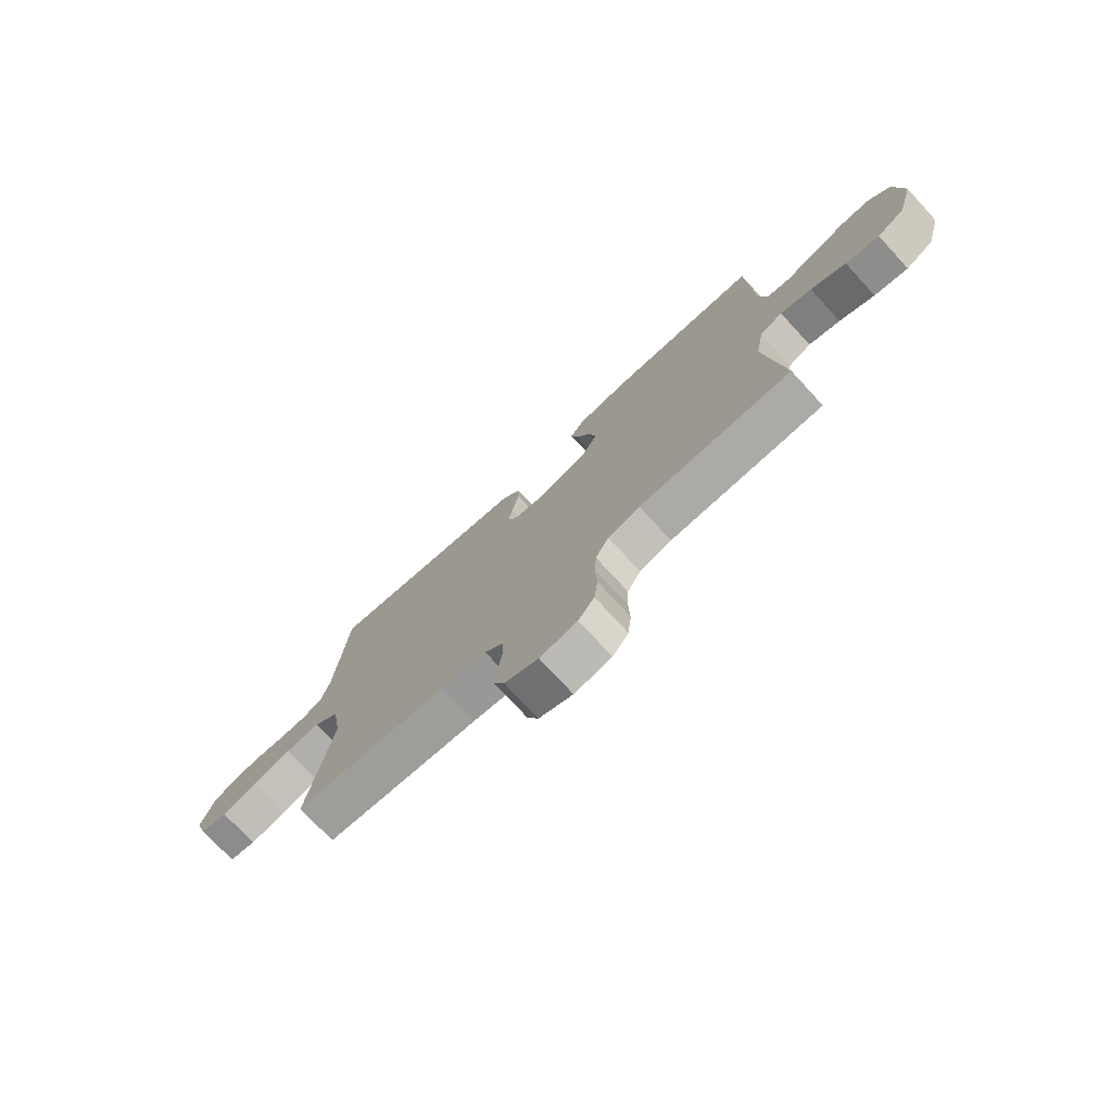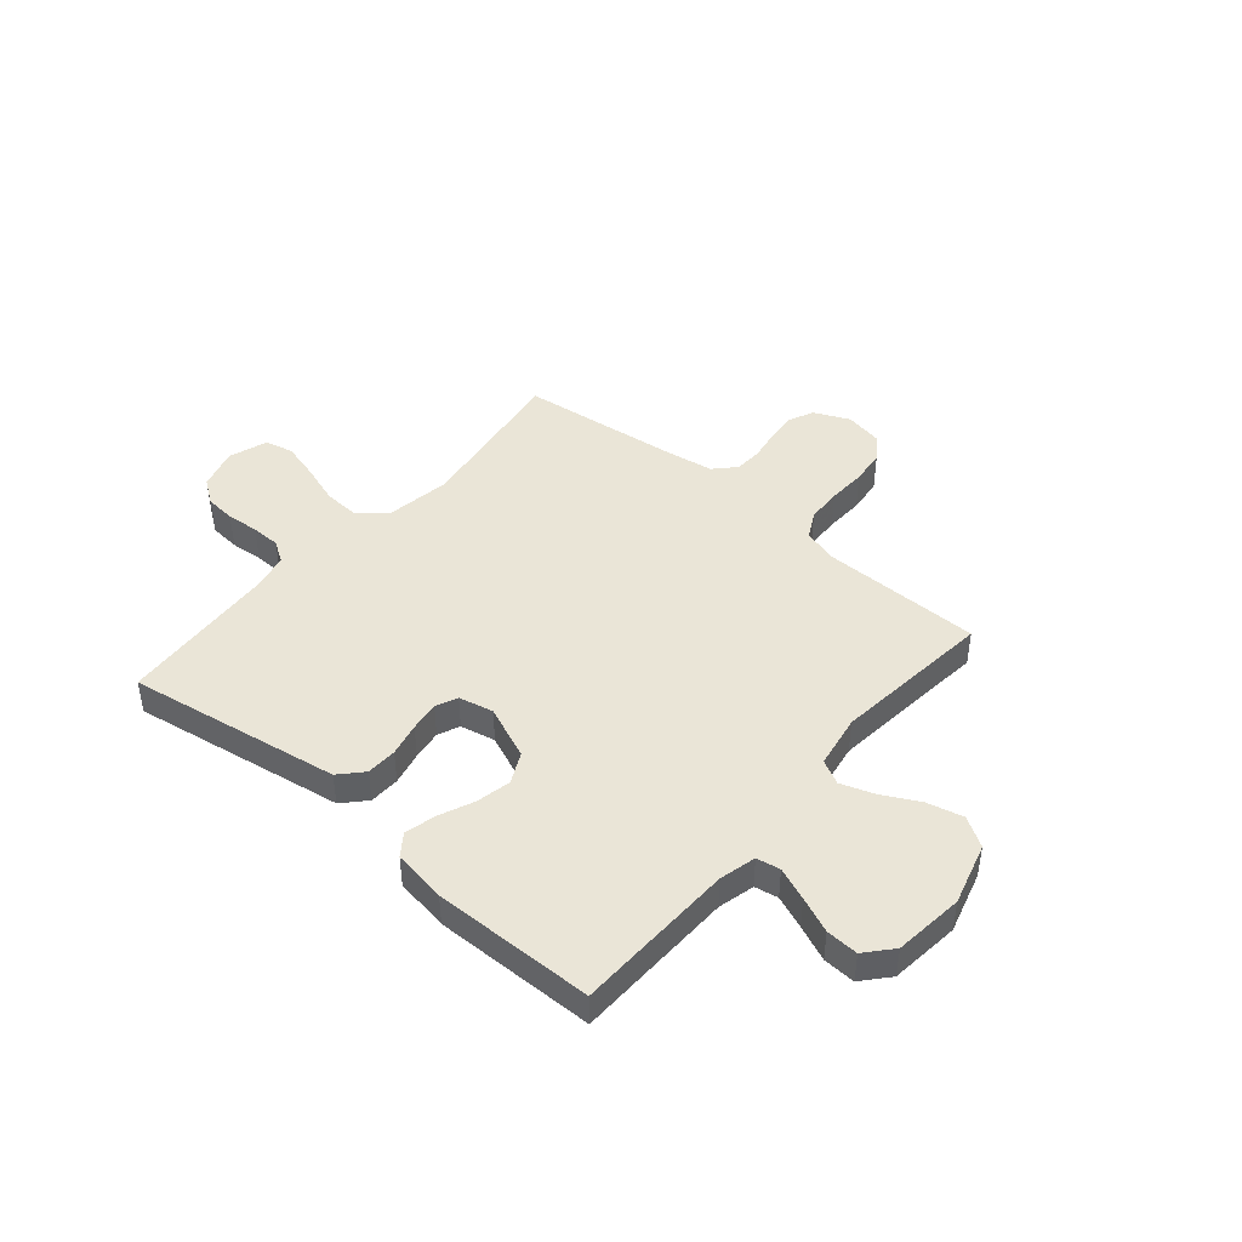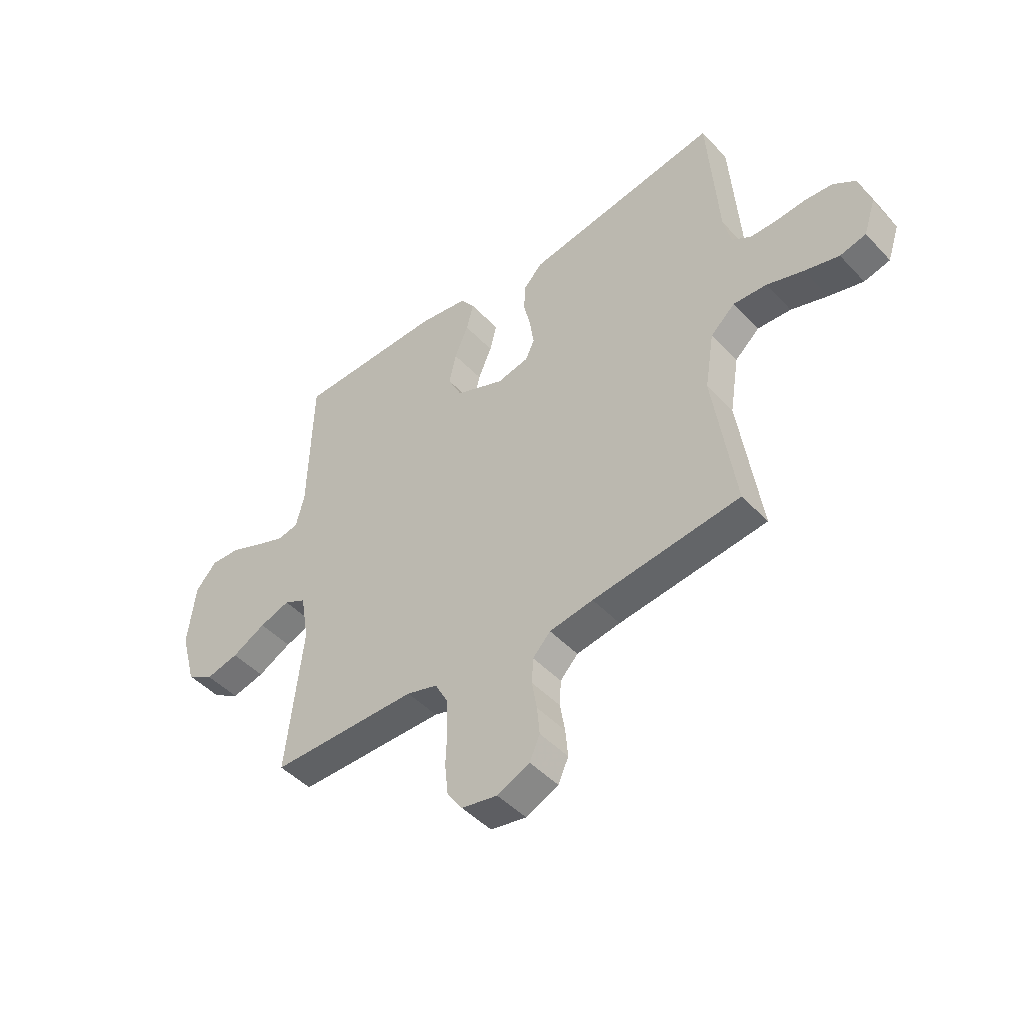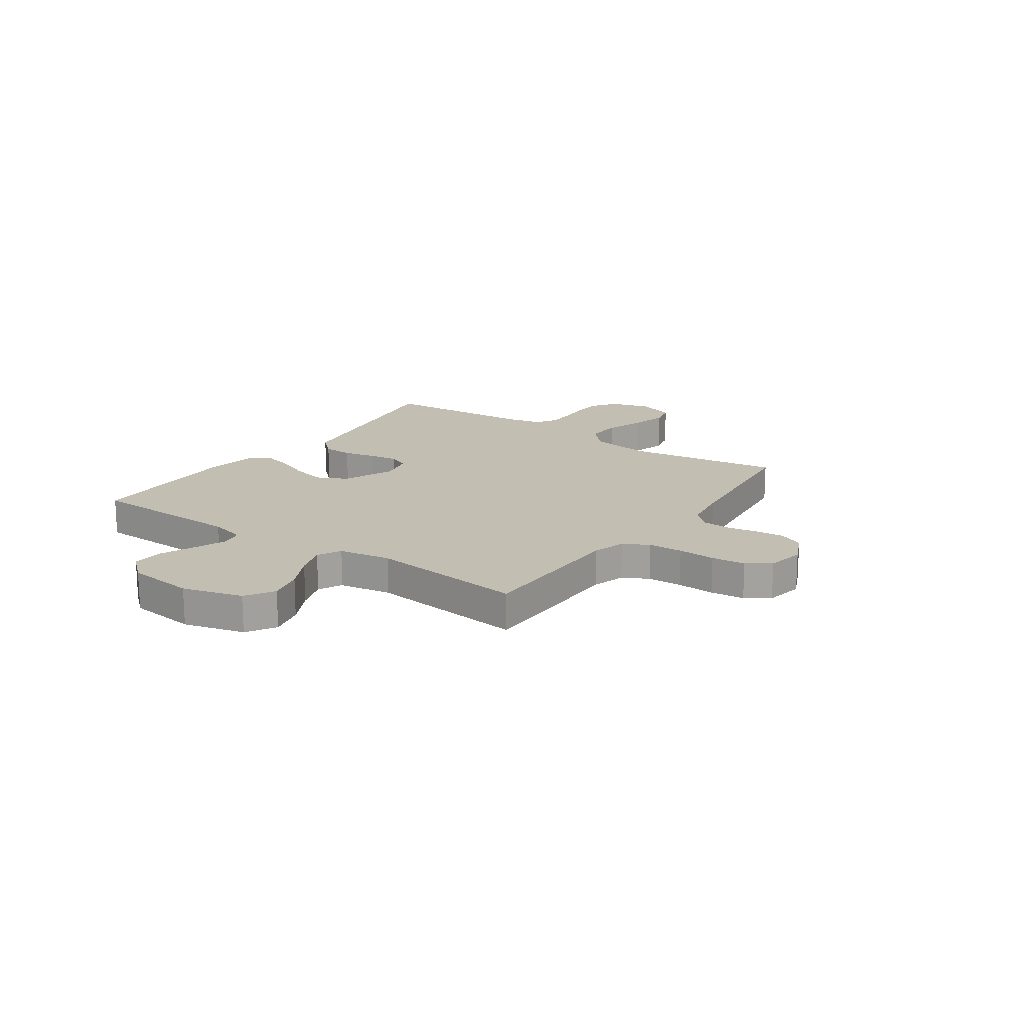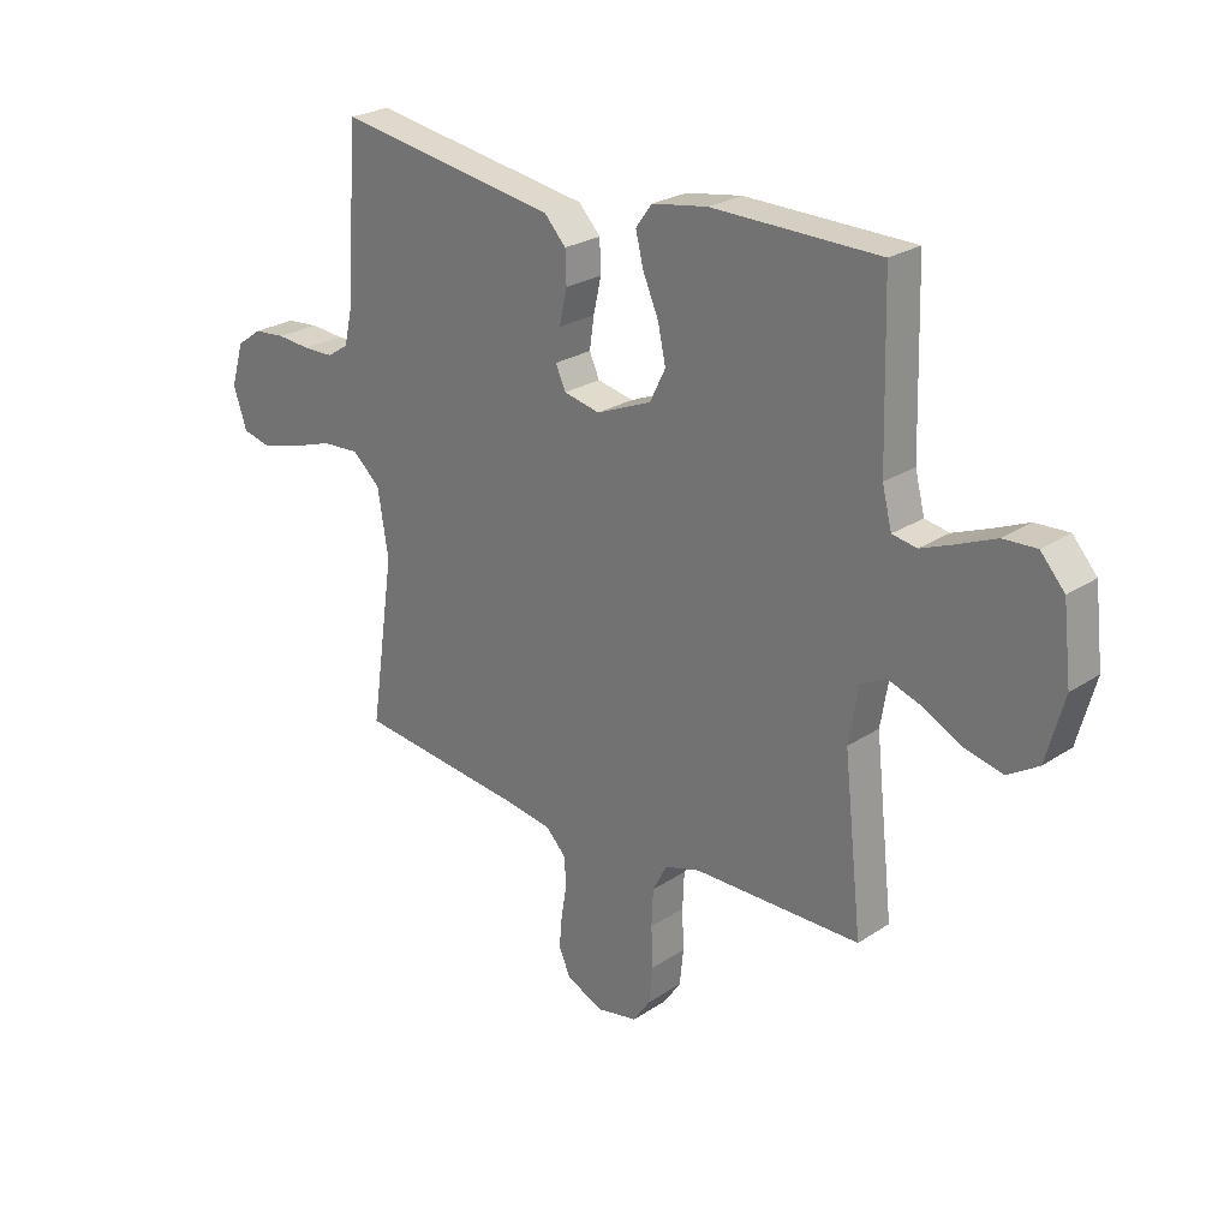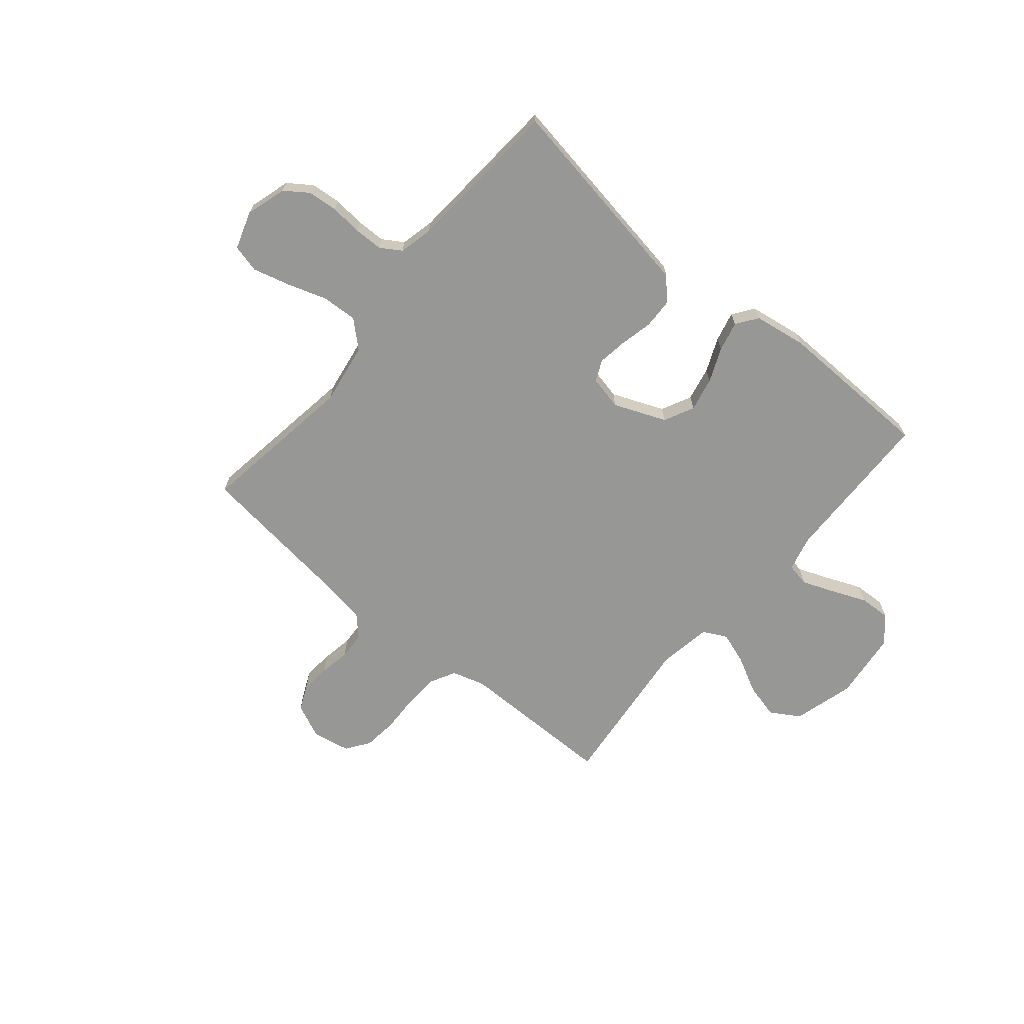
<metadata>
{"format":"obj","ext":"obj","renderer":"f3d","projection":"perspective","resolution":1024,"background":"white","views":[{"elev":-75.7,"azim":42.7,"up":"+Z"},{"elev":44.3,"azim":40.3,"up":"+Y"},{"elev":-46.7,"azim":-139.6,"up":"+Z"},{"elev":17.5,"azim":124.9,"up":"+Y"},{"elev":24.9,"azim":43.2,"up":"+Z"},{"elev":-68.1,"azim":-40.1,"up":"+Y"}]}
</metadata>
<code>
v -0.5 0.07 -0.5
v -0.456 0.07 -0.2
v -0.475 0.07 -0.082
v -0.525 0.07 -0.037
v -0.593 0.07 -0.041
v -0.668 0.07 -0.066
v -0.738 0.07 -0.085
v -0.791 0.07 -0.072
v -0.815 0.07 0
v -0.792 0.07 0.077
v -0.747 0.07 0.109
v -0.69 0.07 0.114
v -0.63 0.07 0.109
v -0.575 0.07 0.11
v -0.536 0.07 0.135
v -0.521 0.07 0.2
v -0.5 0.07 0.5
v -0.2 0.07 0.451
v -0.102 0.07 0.435
v -0.063 0.07 0.393
v -0.061 0.07 0.336
v -0.075 0.07 0.274
v -0.083 0.07 0.218
v -0.065 0.07 0.178
v 0 0.07 0.164
v 0.099 0.07 0.205
v 0.127 0.07 0.262
v 0.113 0.07 0.327
v 0.085 0.07 0.392
v 0.071 0.07 0.449
v 0.1 0.07 0.489
v 0.2 0.07 0.505
v 0.5 0.07 0.5
v 0.508 0.07 0.2
v 0.525 0.07 0.132
v 0.569 0.07 0.124
v 0.63 0.07 0.148
v 0.696 0.07 0.176
v 0.756 0.07 0.179
v 0.799 0.07 0.13
v 0.814 0.07 0
v 0.782 0.07 -0.116
v 0.727 0.07 -0.15
v 0.66 0.07 -0.134
v 0.591 0.07 -0.098
v 0.529 0.07 -0.077
v 0.484 0.07 -0.1
v 0.467 0.07 -0.2
v 0.5 0.07 -0.5
v 0.2 0.07 -0.502
v 0.137 0.07 -0.521
v 0.111 0.07 -0.57
v 0.108 0.07 -0.636
v 0.111 0.07 -0.708
v 0.104 0.07 -0.773
v 0.073 0.07 -0.818
v 0 0.07 -0.832
v -0.066 0.07 -0.802
v -0.087 0.07 -0.755
v -0.082 0.07 -0.698
v -0.072 0.07 -0.639
v -0.075 0.07 -0.587
v -0.111 0.07 -0.549
v -0.2 0.07 -0.535
v -0.5 0 -0.5
v -0.456 0 -0.2
v -0.475 0 -0.082
v -0.525 0 -0.037
v -0.593 0 -0.041
v -0.668 0 -0.066
v -0.738 0 -0.085
v -0.791 0 -0.072
v -0.815 0 0
v -0.792 0 0.077
v -0.747 0 0.109
v -0.69 0 0.114
v -0.63 0 0.109
v -0.575 0 0.11
v -0.536 0 0.135
v -0.521 0 0.2
v -0.5 0 0.5
v -0.2 0 0.451
v -0.102 0 0.435
v -0.063 0 0.393
v -0.061 0 0.336
v -0.075 0 0.274
v -0.083 0 0.218
v -0.065 0 0.178
v 0 0 0.164
v 0.099 0 0.205
v 0.127 0 0.262
v 0.113 0 0.327
v 0.085 0 0.392
v 0.071 0 0.449
v 0.1 0 0.489
v 0.2 0 0.505
v 0.5 0 0.5
v 0.508 0 0.2
v 0.525 0 0.132
v 0.569 0 0.124
v 0.63 0 0.148
v 0.696 0 0.176
v 0.756 0 0.179
v 0.799 0 0.13
v 0.814 0 0
v 0.782 0 -0.116
v 0.727 0 -0.15
v 0.66 0 -0.134
v 0.591 0 -0.098
v 0.529 0 -0.077
v 0.484 0 -0.1
v 0.467 0 -0.2
v 0.5 0 -0.5
v 0.2 0 -0.502
v 0.137 0 -0.521
v 0.111 0 -0.57
v 0.108 0 -0.636
v 0.111 0 -0.708
v 0.104 0 -0.773
v 0.073 0 -0.818
v 0 0 -0.832
v -0.066 0 -0.802
v -0.087 0 -0.755
v -0.082 0 -0.698
v -0.072 0 -0.639
v -0.075 0 -0.587
v -0.111 0 -0.549
v -0.2 0 -0.535
f 59 60 61
f 58 59 61
f 57 58 61
f 56 57 61
f 55 56 61
f 54 55 61
f 53 54 61
f 52 53 61 62
f 51 52 62 63
f 48 49 50
f 51 63 64
f 50 51 64
f 48 50 64
f 47 48 64
f 43 44 45
f 42 43 45
f 41 42 45
f 40 41 45
f 39 40 45
f 38 39 45
f 37 38 45
f 36 37 45 46
f 35 36 46 47
f 32 33 34
f 31 32 34
f 30 31 34
f 29 30 34
f 28 29 34
f 34 35 47
f 28 34 47
f 27 28 47
f 20 21 22
f 19 20 22
f 18 19 22
f 18 22 23
f 17 18 23
f 16 17 23
f 15 16 23 24
f 11 12 13
f 10 11 13
f 9 10 13
f 8 9 13
f 7 8 13
f 6 7 13
f 5 6 13
f 4 5 13 14
f 15 24 25
f 14 15 25
f 4 14 25
f 3 4 25
f 26 27 47 64
f 25 26 64
f 3 25 64
f 2 3 64
f 1 2 64
f 125 124 123
f 125 123 122
f 125 122 121
f 125 121 120
f 125 120 119
f 125 119 118
f 125 118 117
f 126 125 117 116
f 127 126 116 115
f 114 113 112
f 128 127 115
f 128 115 114
f 128 114 112
f 128 112 111
f 109 108 107
f 109 107 106
f 109 106 105
f 109 105 104
f 109 104 103
f 109 103 102
f 109 102 101
f 110 109 101 100
f 111 110 100 99
f 98 97 96
f 98 96 95
f 98 95 94
f 98 94 93
f 98 93 92
f 111 99 98
f 111 98 92
f 111 92 91
f 86 85 84
f 86 84 83
f 86 83 82
f 87 86 82
f 87 82 81
f 87 81 80
f 88 87 80 79
f 77 76 75
f 77 75 74
f 77 74 73
f 77 73 72
f 77 72 71
f 77 71 70
f 77 70 69
f 78 77 69 68
f 89 88 79
f 89 79 78
f 89 78 68
f 89 68 67
f 128 111 91 90
f 128 90 89
f 128 89 67
f 128 67 66
f 128 66 65
f 1 65 66 2
f 2 66 67 3
f 3 67 68 4
f 4 68 69 5
f 5 69 70 6
f 6 70 71 7
f 7 71 72 8
f 8 72 73 9
f 9 73 74 10
f 10 74 75 11
f 11 75 76 12
f 12 76 77 13
f 13 77 78 14
f 14 78 79 15
f 15 79 80 16
f 16 80 81 17
f 17 81 82 18
f 18 82 83 19
f 19 83 84 20
f 20 84 85 21
f 21 85 86 22
f 22 86 87 23
f 23 87 88 24
f 24 88 89 25
f 25 89 90 26
f 26 90 91 27
f 27 91 92 28
f 28 92 93 29
f 29 93 94 30
f 30 94 95 31
f 31 95 96 32
f 32 96 97 33
f 33 97 98 34
f 34 98 99 35
f 35 99 100 36
f 36 100 101 37
f 37 101 102 38
f 38 102 103 39
f 39 103 104 40
f 40 104 105 41
f 41 105 106 42
f 42 106 107 43
f 43 107 108 44
f 44 108 109 45
f 45 109 110 46
f 46 110 111 47
f 47 111 112 48
f 48 112 113 49
f 49 113 114 50
f 50 114 115 51
f 51 115 116 52
f 52 116 117 53
f 53 117 118 54
f 54 118 119 55
f 55 119 120 56
f 56 120 121 57
f 57 121 122 58
f 58 122 123 59
f 59 123 124 60
f 60 124 125 61
f 61 125 126 62
f 62 126 127 63
f 63 127 128 64
f 64 128 65 1

</code>
